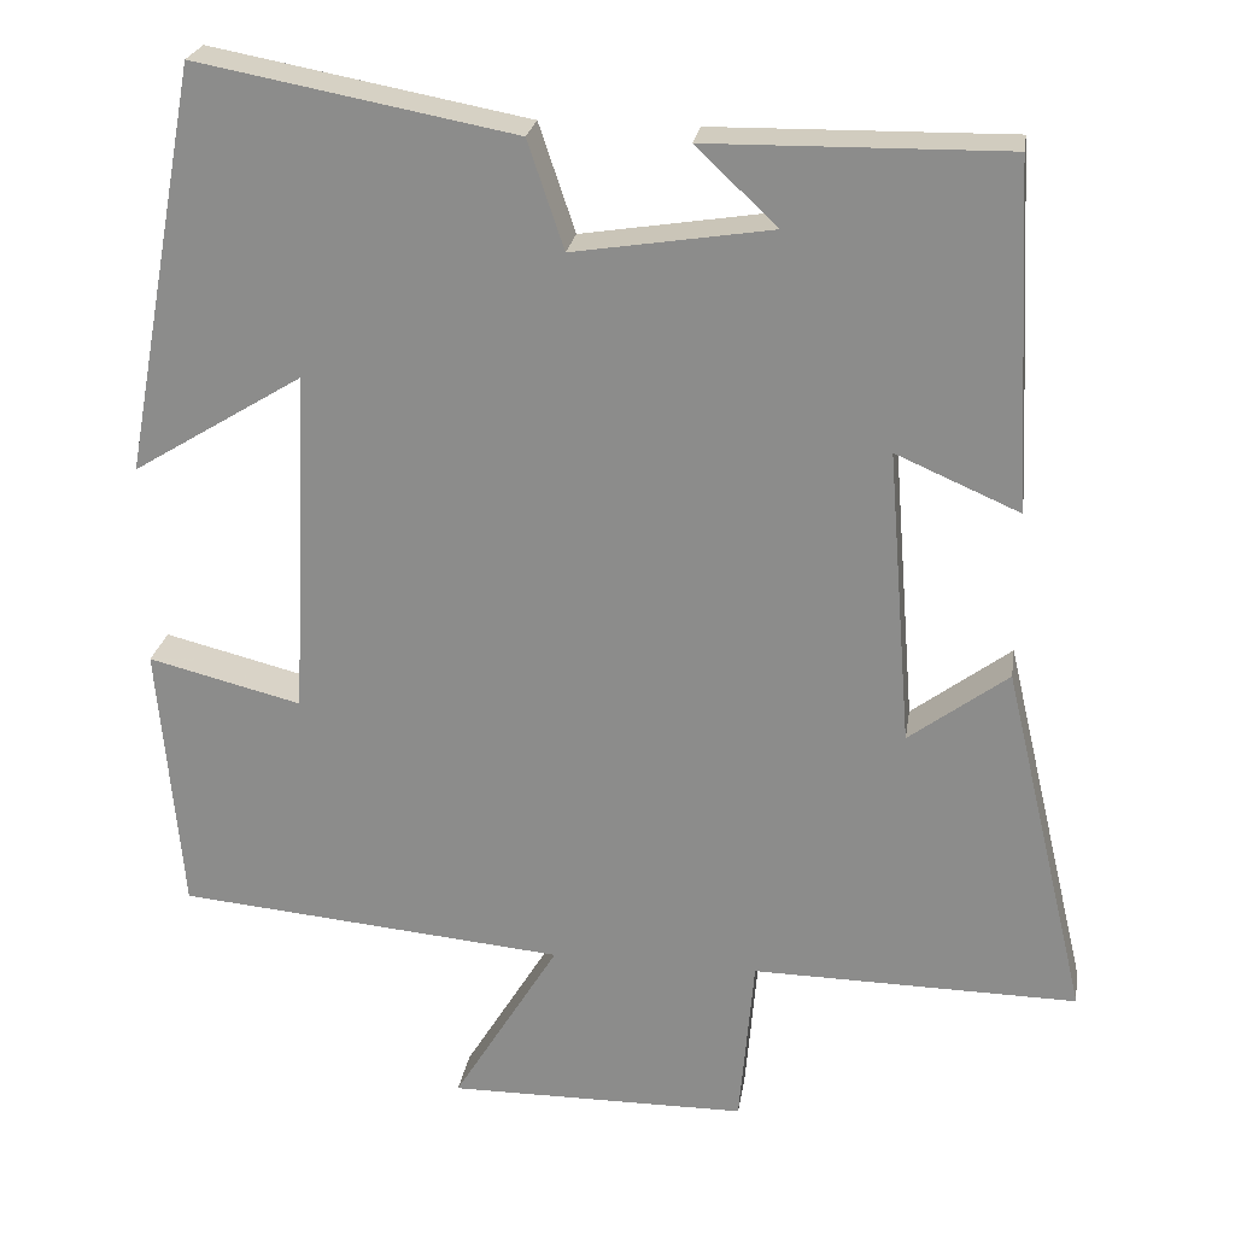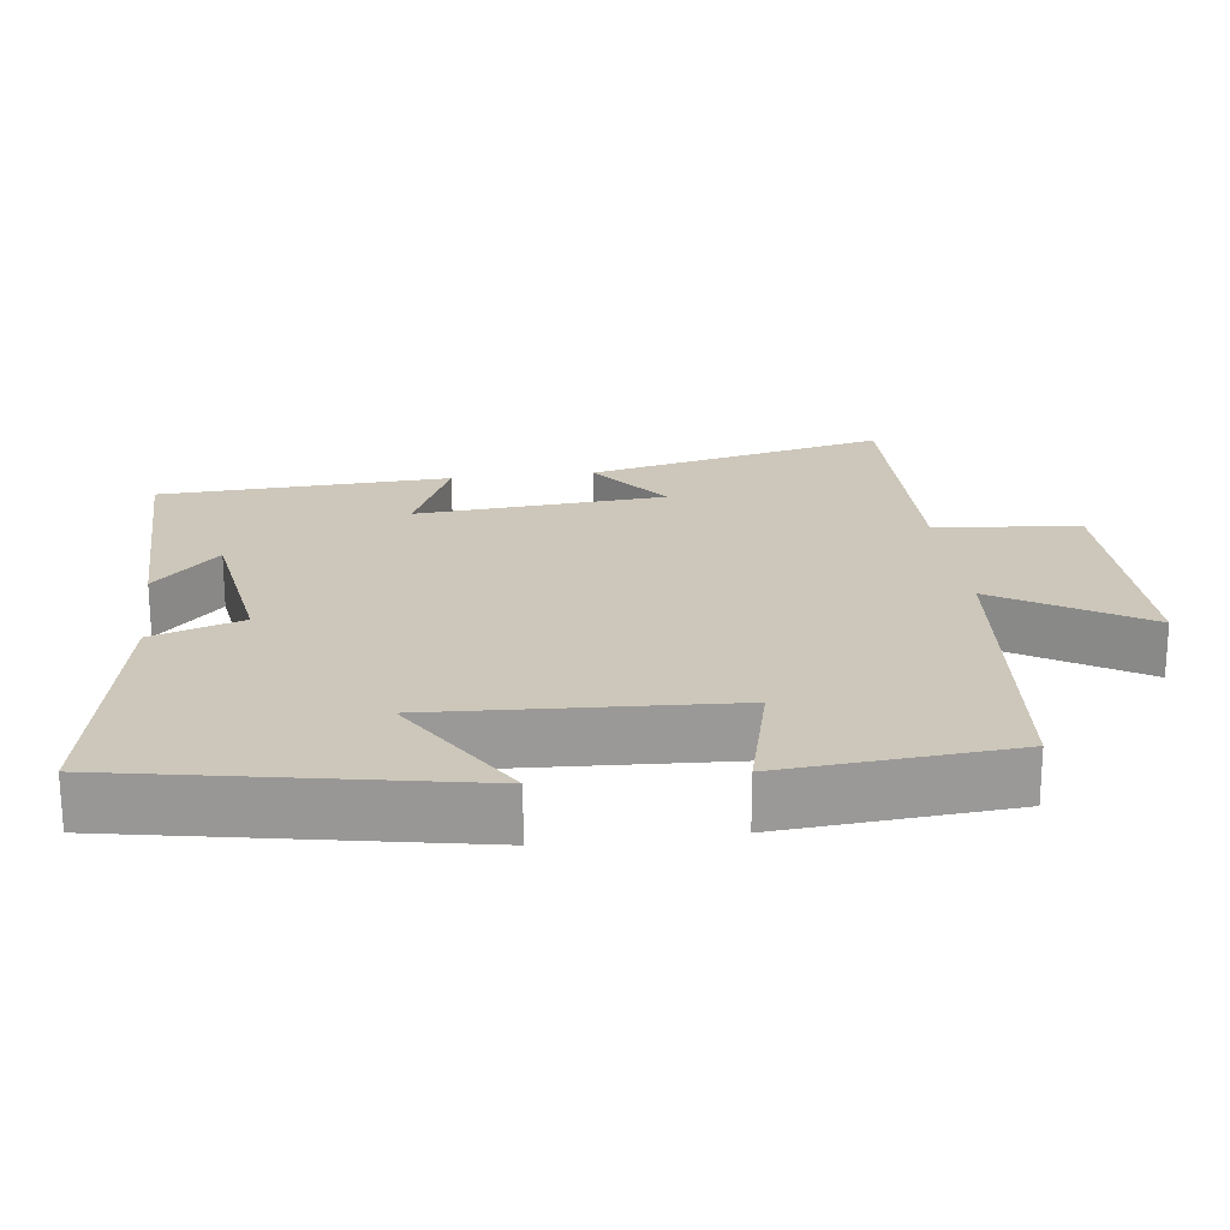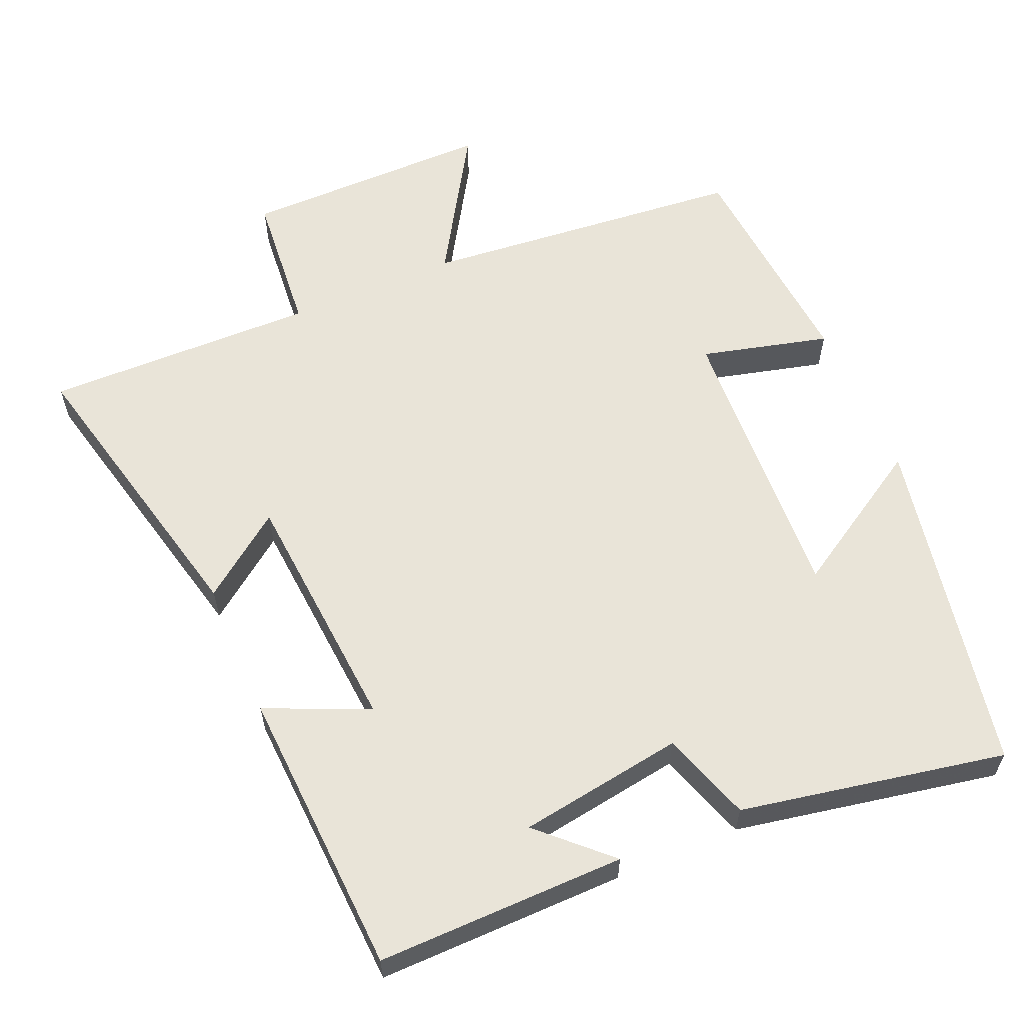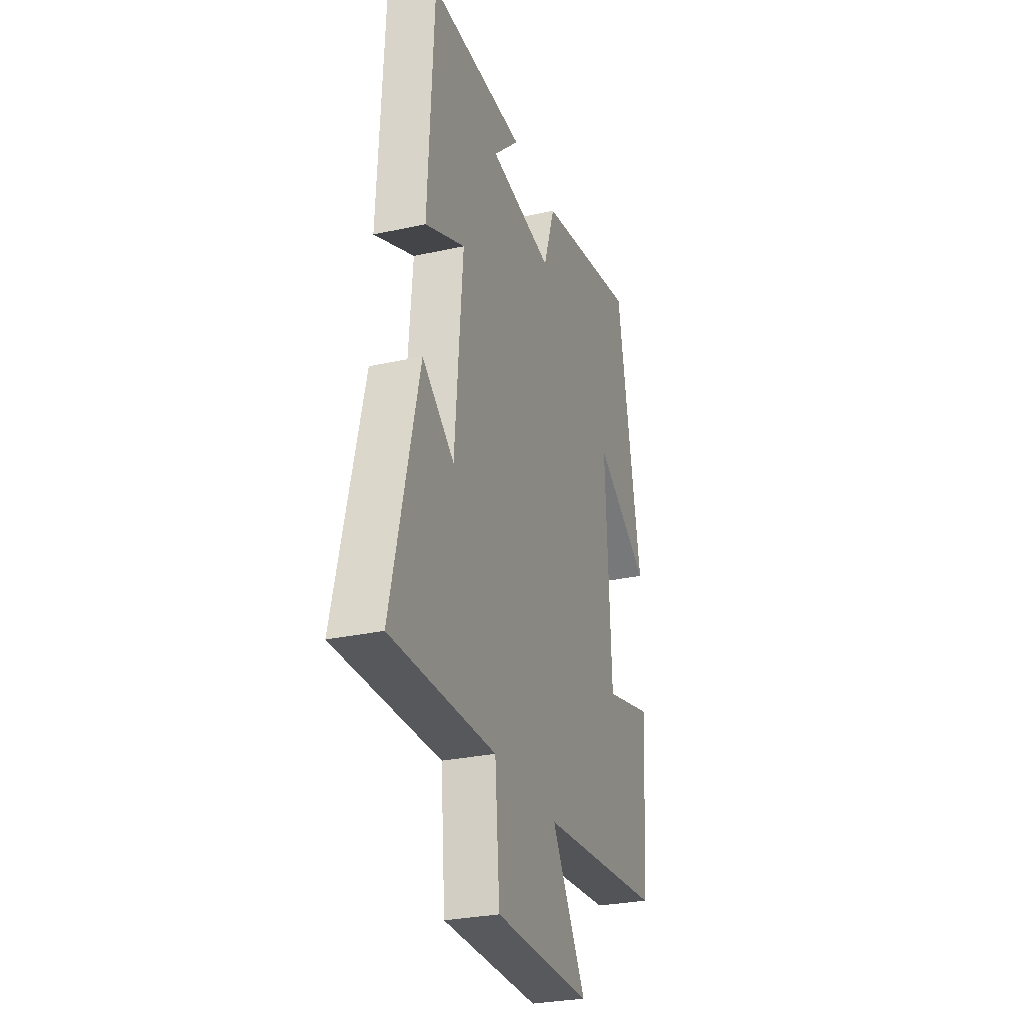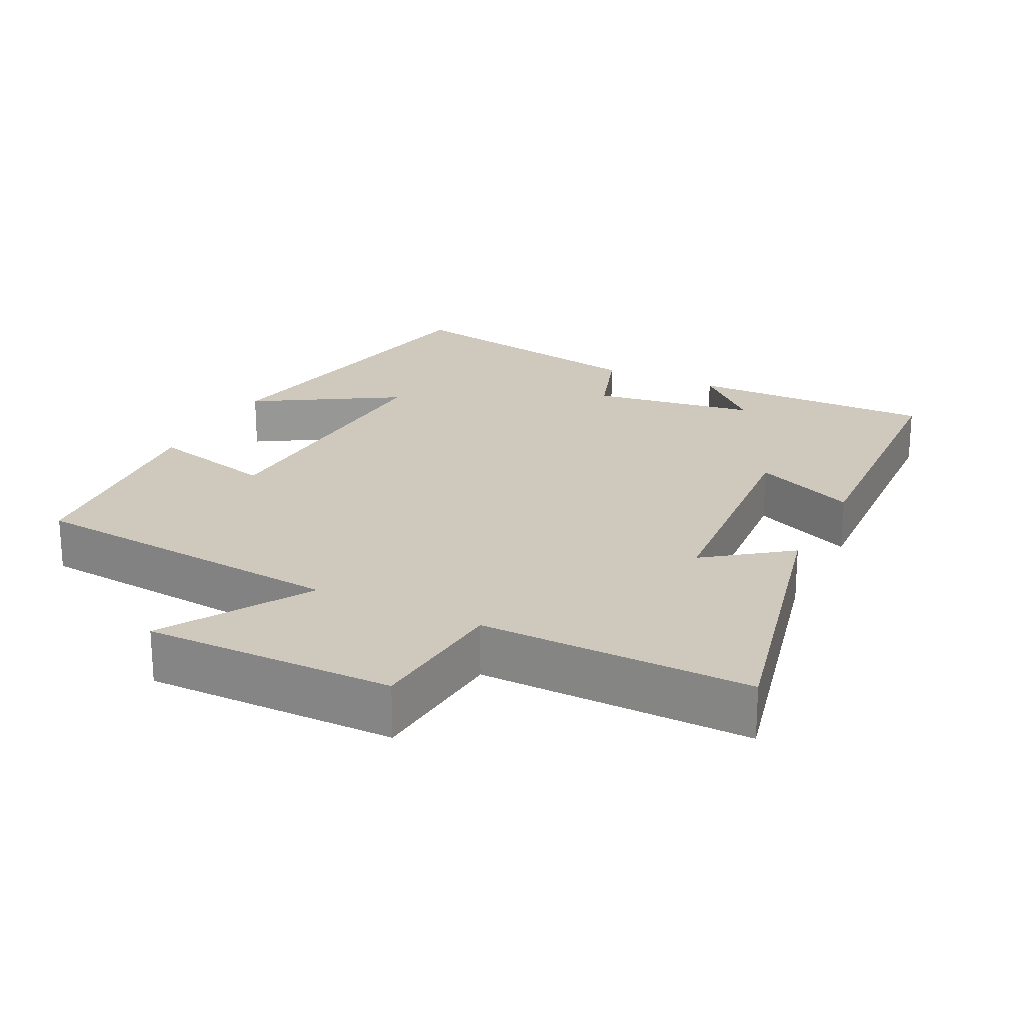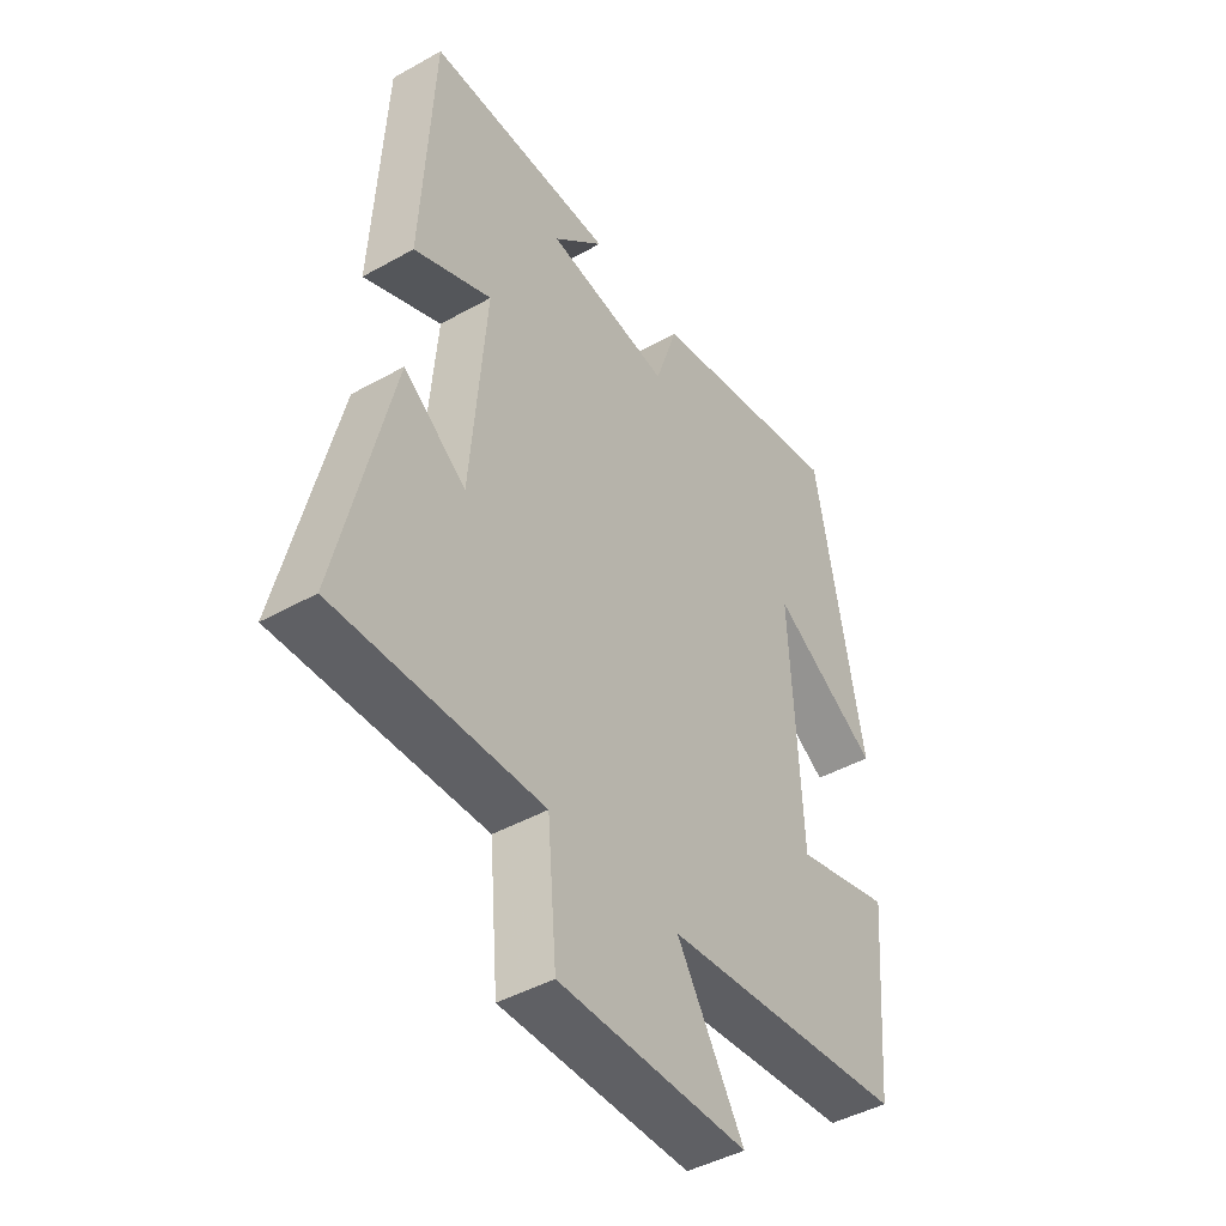
<metadata>
{"format":"obj","ext":"obj","renderer":"f3d","projection":"perspective","resolution":1024,"background":"white","views":[{"elev":24.2,"azim":-171.2,"up":"+Z"},{"elev":21.3,"azim":83.0,"up":"+Y"},{"elev":60.0,"azim":-23.1,"up":"+Y"},{"elev":-28.7,"azim":-71.7,"up":"+Z"},{"elev":22.3,"azim":-153.5,"up":"+Y"},{"elev":-44.2,"azim":-56.7,"up":"+Z"}]}
</metadata>
<code>
v -0.479 0.07 0.505
v -0.134 0.07 0.5
v -0.228 0.07 0.411
v 0.002 0.07 0.375
v 0.044 0.07 0.5
v 0.412 0.07 0.569
v 0.5 0.07 0.096
v 0.302 0.07 0.217
v 0.322 0.07 -0.187
v 0.5 0.07 -0.142
v 0.473 0.07 -0.458
v 0.022 0.07 -0.5
v 0.145 0.07 -0.702
v -0.203 0.07 -0.7
v -0.22 0.07 -0.5
v -0.598 0.07 -0.506
v -0.5 0.07 -0.092
v -0.385 0.07 -0.178
v -0.357 0.07 0.166
v -0.5 0.07 0.104
v -0.479 0 0.505
v -0.134 0 0.5
v -0.228 0 0.411
v 0.002 0 0.375
v 0.044 0 0.5
v 0.412 0 0.569
v 0.5 0 0.096
v 0.302 0 0.217
v 0.322 0 -0.187
v 0.5 0 -0.142
v 0.473 0 -0.458
v 0.022 0 -0.5
v 0.145 0 -0.702
v -0.203 0 -0.7
v -0.22 0 -0.5
v -0.598 0 -0.506
v -0.5 0 -0.092
v -0.385 0 -0.178
v -0.357 0 0.166
v -0.5 0 0.104
f 19 20 1
f 15 16 17 18
f 15 18 19
f 12 13 14 15
f 11 12 15
f 10 11 15
f 9 10 15
f 8 9 15 19
f 5 6 7 8
f 4 5 8
f 3 4 8 19
f 1 2 3
f 1 3 19
f 21 40 39
f 38 37 36 35
f 39 38 35
f 35 34 33 32
f 35 32 31
f 35 31 30
f 35 30 29
f 39 35 29 28
f 28 27 26 25
f 28 25 24
f 39 28 24 23
f 23 22 21
f 39 23 21
f 1 21 22 2
f 2 22 23 3
f 3 23 24 4
f 4 24 25 5
f 5 25 26 6
f 6 26 27 7
f 7 27 28 8
f 8 28 29 9
f 9 29 30 10
f 10 30 31 11
f 11 31 32 12
f 12 32 33 13
f 13 33 34 14
f 14 34 35 15
f 15 35 36 16
f 16 36 37 17
f 17 37 38 18
f 18 38 39 19
f 19 39 40 20
f 20 40 21 1

</code>
